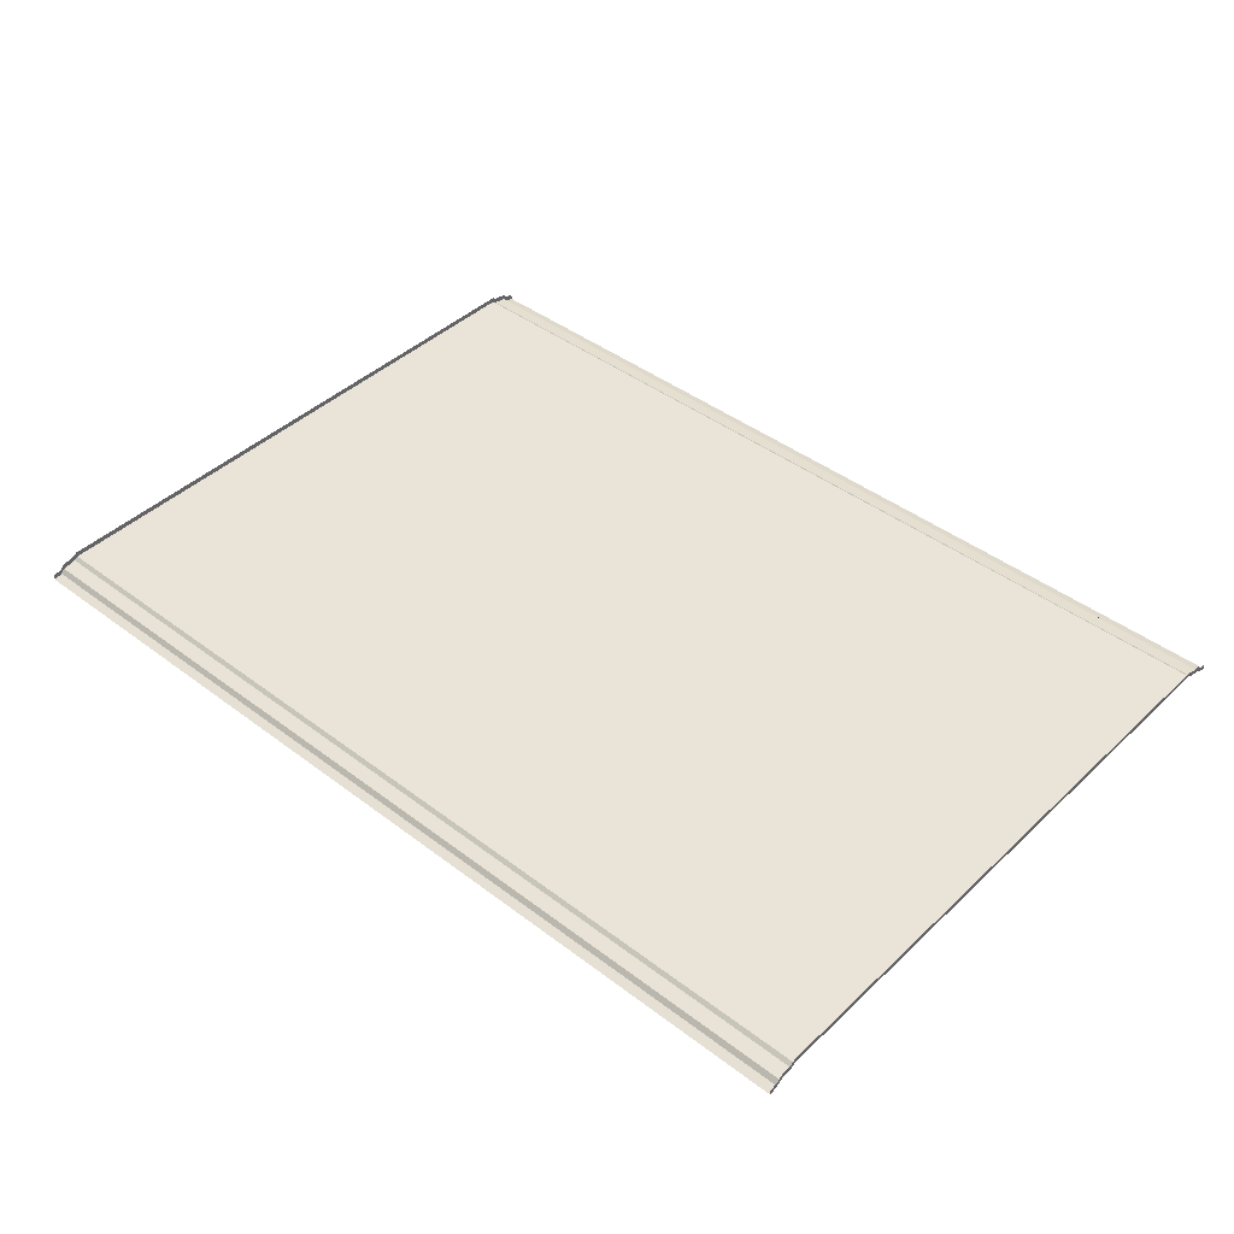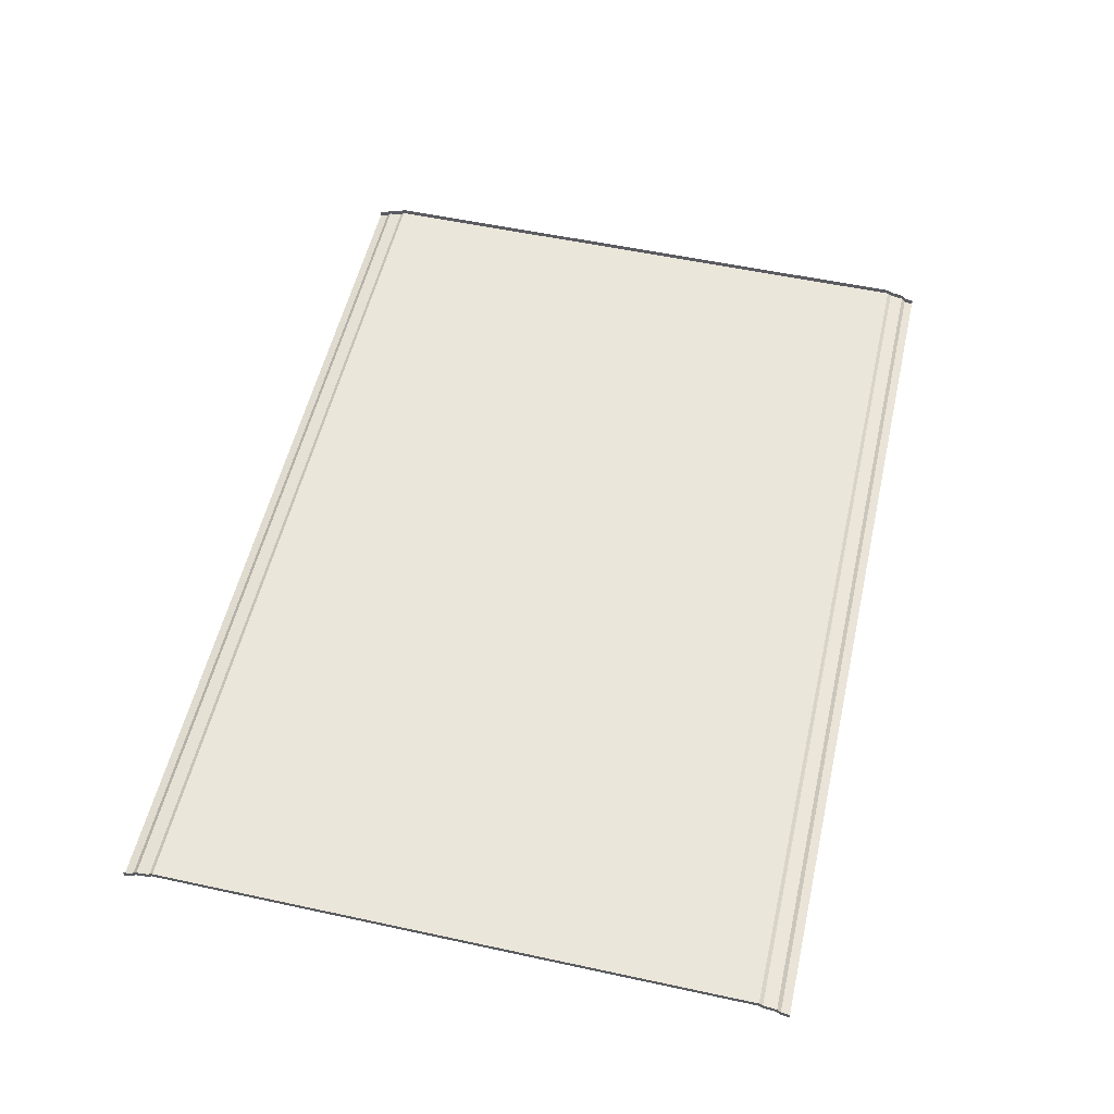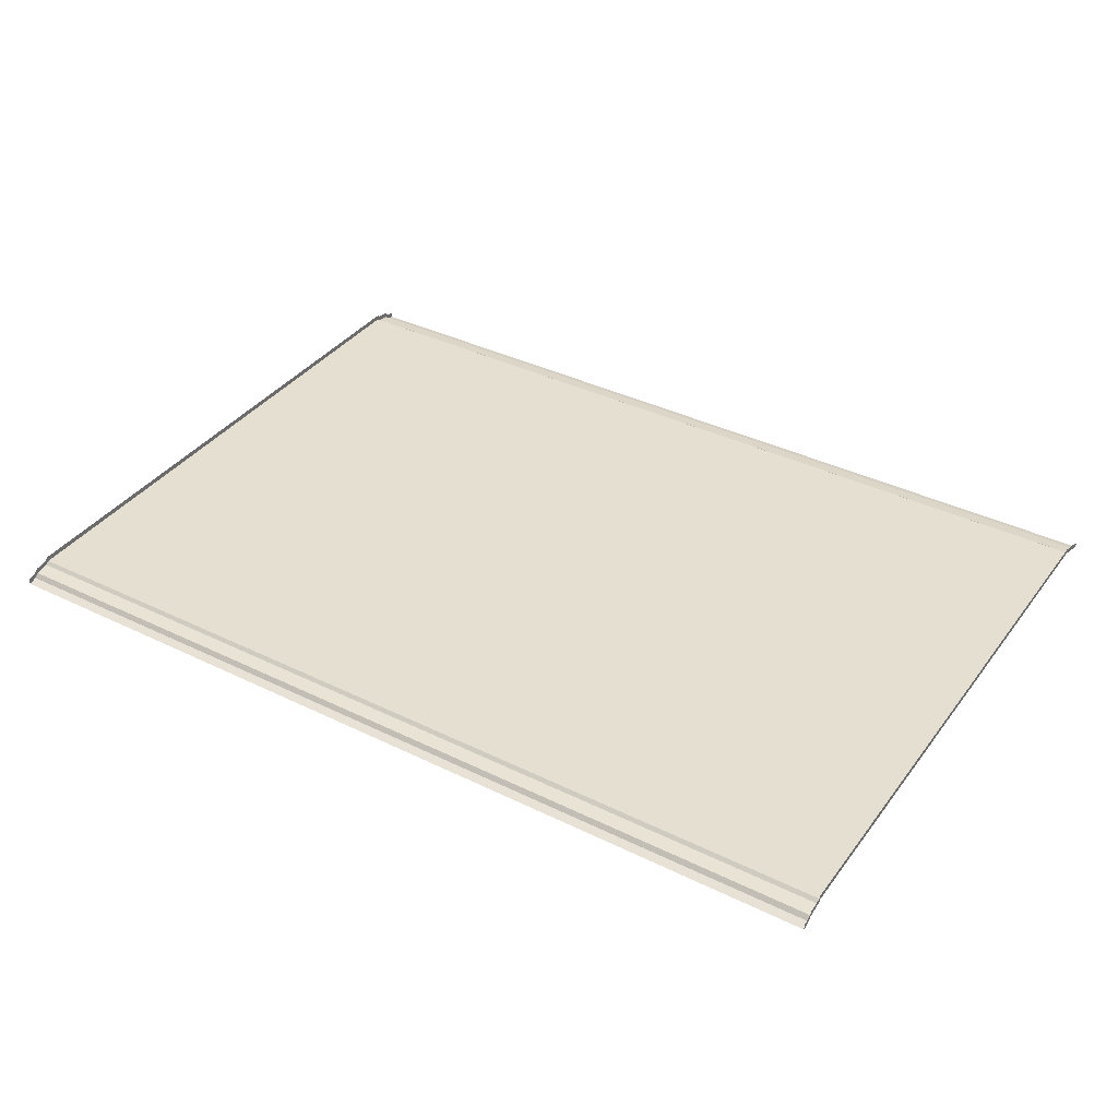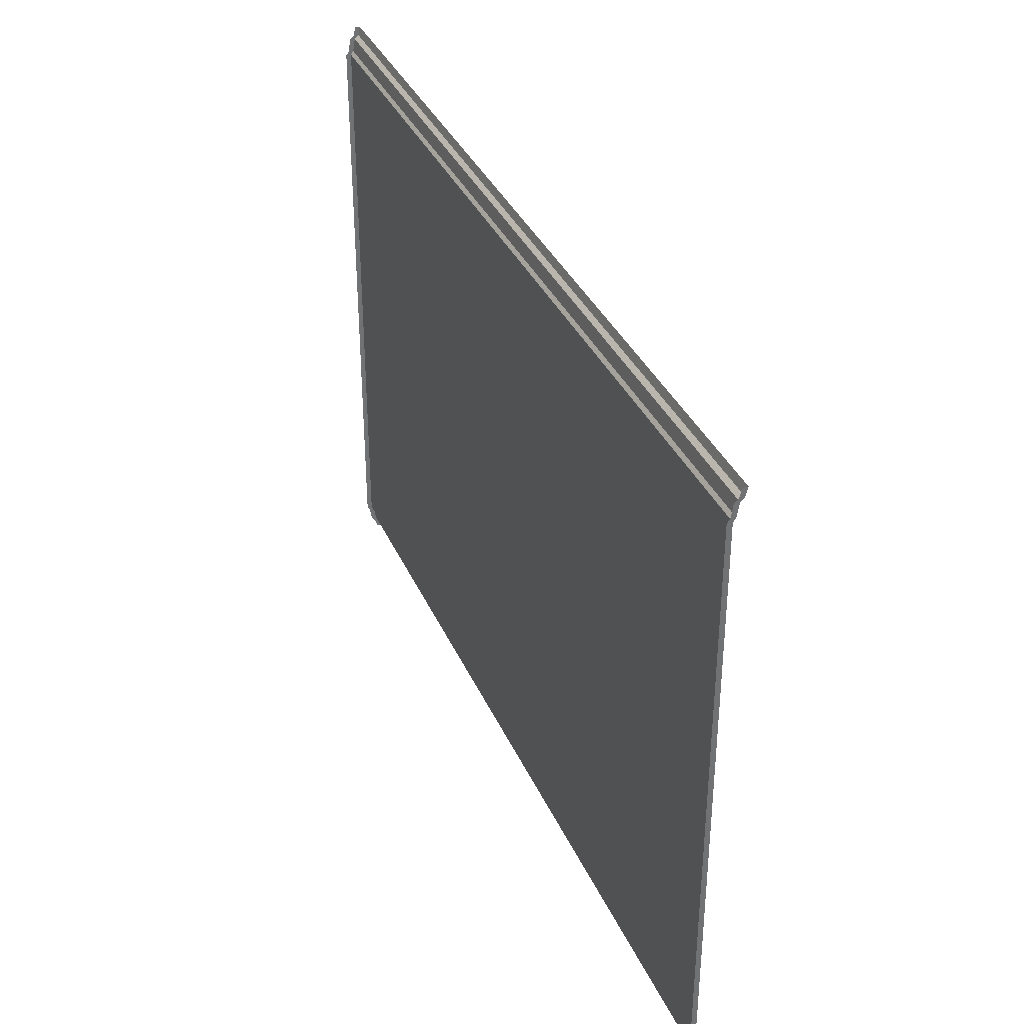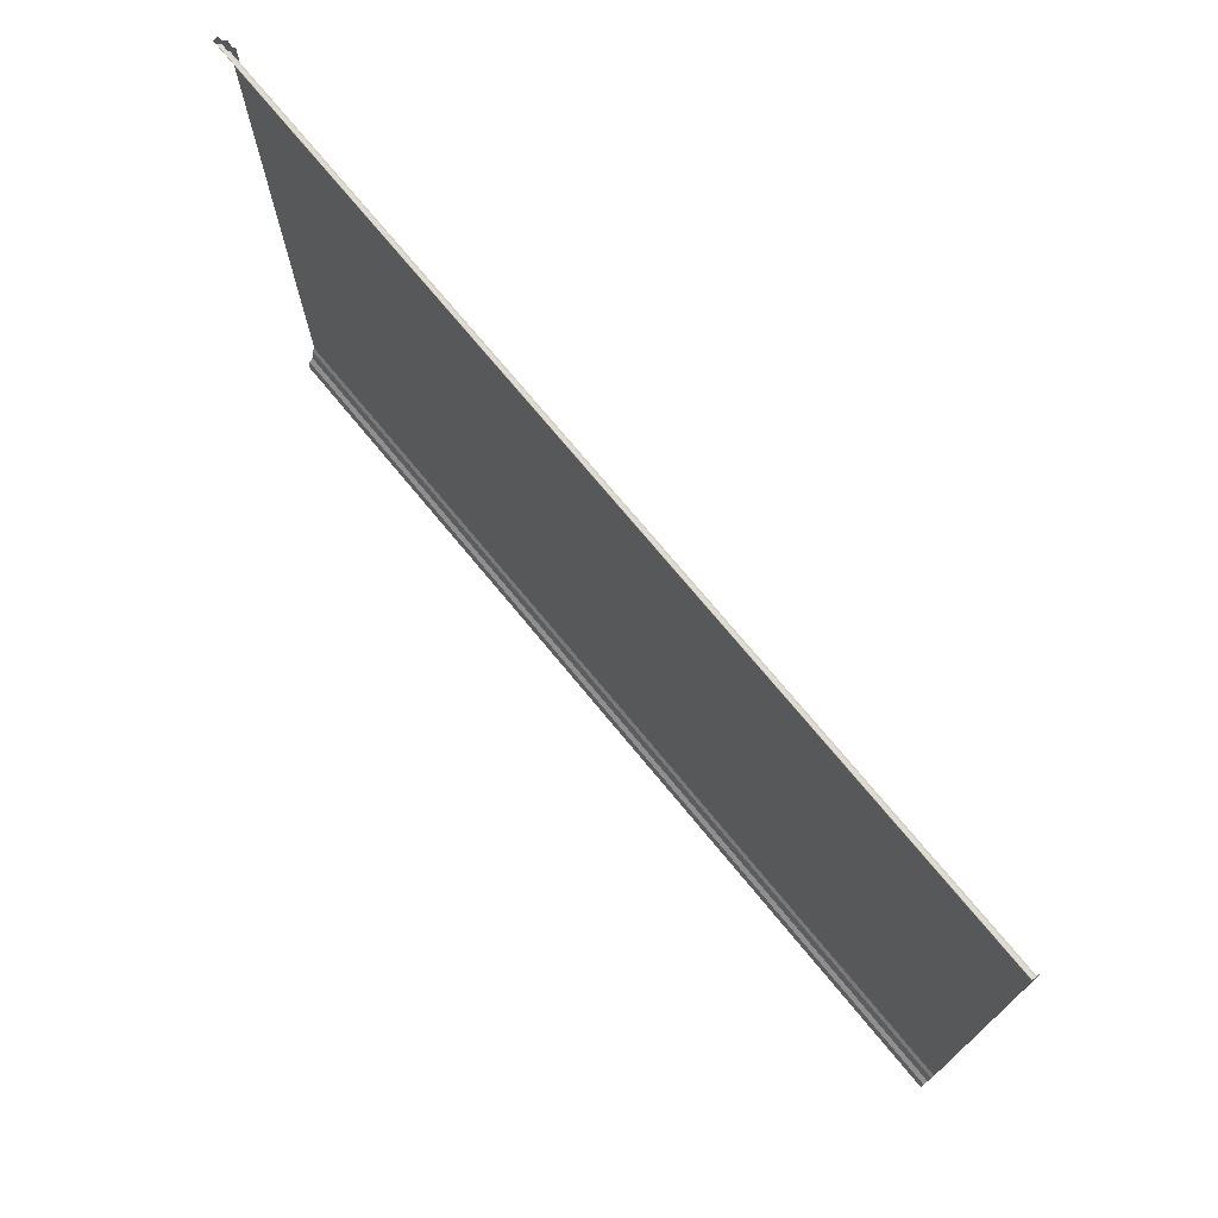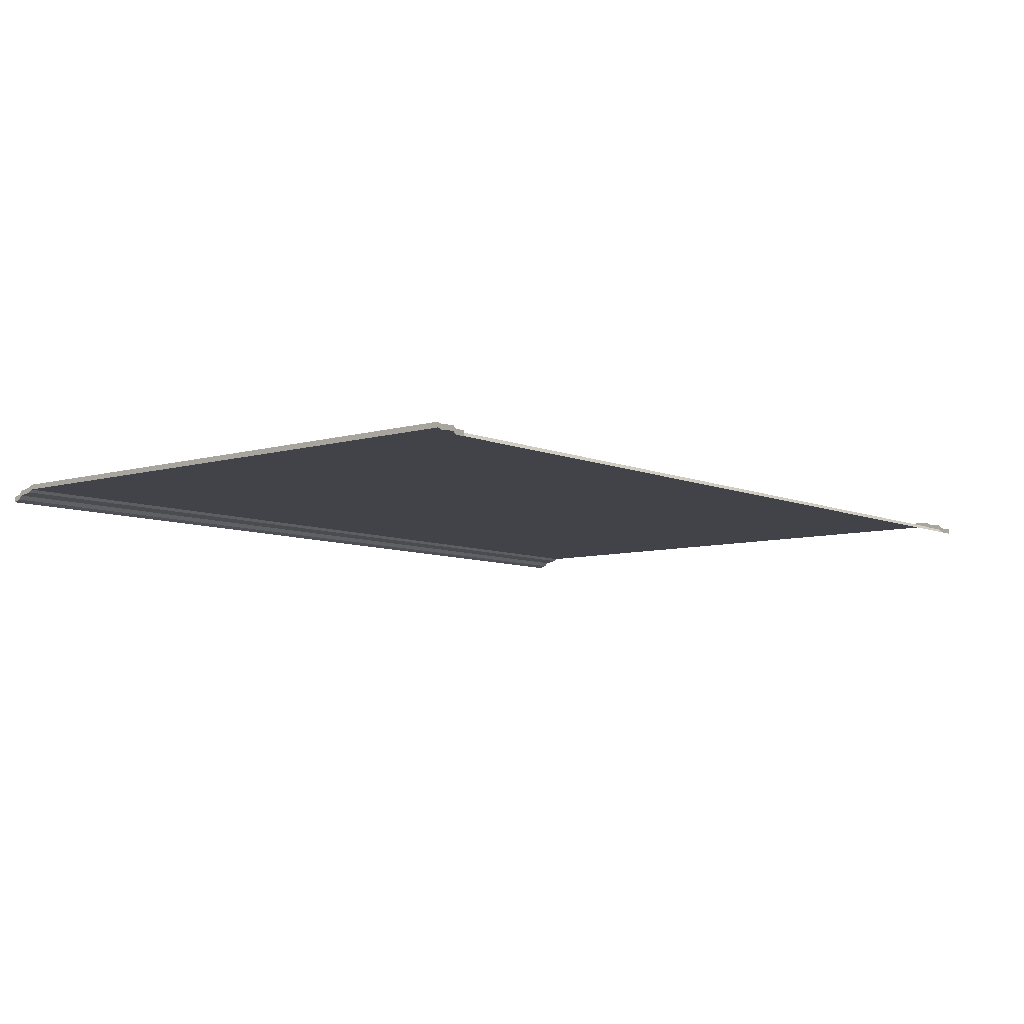
<metadata>
{"format":"obj","ext":"obj","renderer":"f3d","projection":"perspective","resolution":1024,"background":"white","views":[{"elev":42.8,"azim":42.0,"up":"+Z"},{"elev":54.7,"azim":-77.1,"up":"+Z"},{"elev":37.4,"azim":-147.8,"up":"+Z"},{"elev":35.7,"azim":68.3,"up":"+Y"},{"elev":73.4,"azim":-129.5,"up":"+Y"},{"elev":-7.6,"azim":129.8,"up":"+Z"}]}
</metadata>
<code>
g default
v -5.422 7.432 5.486
v 5.422 7.432 5.486
v -5.422 0.4016 5.486
v 5.422 0.4016 5.486
v -5.422 0.357 5.454
v 5.422 0.357 5.454
v -5.422 7.477 5.454
v 5.422 7.477 5.454
v 5.422 3.917 5.486
v -5.422 3.917 5.486
v -5.422 0.1965 5.427
v 5.422 0.1965 5.427
v -5.422 7.637 5.427
v 5.422 7.637 5.427
v -5.422 0.04644 5.354
v -5.422 0.1493 5.38
v 5.422 0.1493 5.38
v 5.422 0.04644 5.354
v -5.422 7.685 5.38
v 5.422 7.685 5.38
v -5.422 7.788 5.354
v 5.422 7.788 5.354
v -5.422 0.04644 5.292
v -5.422 0.1493 5.318
v 5.422 0.1493 5.318
v 5.422 0.04644 5.292
v -5.422 7.477 5.392
v -5.422 7.637 5.365
v 5.422 7.637 5.365
v 5.422 7.477 5.392
v -5.422 3.917 5.424
v -5.422 7.432 5.424
v 5.422 7.432 5.424
v 5.422 3.917 5.424
v -5.422 0.4016 5.424
v 5.422 0.4016 5.424
v 5.422 0.357 5.392
v -5.422 0.357 5.392
v -5.422 0.1965 5.365
v 5.422 0.1965 5.365
v -5.422 7.685 5.318
v 5.422 7.685 5.318
v -5.422 7.788 5.292
v 5.422 7.788 5.292
g polySurface69
f 23 24 25 26
f 27 28 29 30
f 31 32 33 34
f 35 36 37 38
f 33 32 27 30
f 35 31 34 36
f 40 39 38 37
f 42 41 43 44
f 39 40 25 24
f 29 28 41 42
f 15 16 24 23
f 17 18 26 25
f 7 13 28 27
f 14 8 30 29
f 10 1 32 31
f 2 9 34 33
f 4 6 37 36
f 5 3 35 38
f 1 7 27 32
f 8 2 33 30
f 3 10 31 35
f 9 4 36 34
f 11 5 38 39
f 6 12 40 37
f 19 21 43 41
f 22 20 42 44
f 12 17 25 40
f 16 11 39 24
f 13 19 41 28
f 20 14 29 42

</code>
